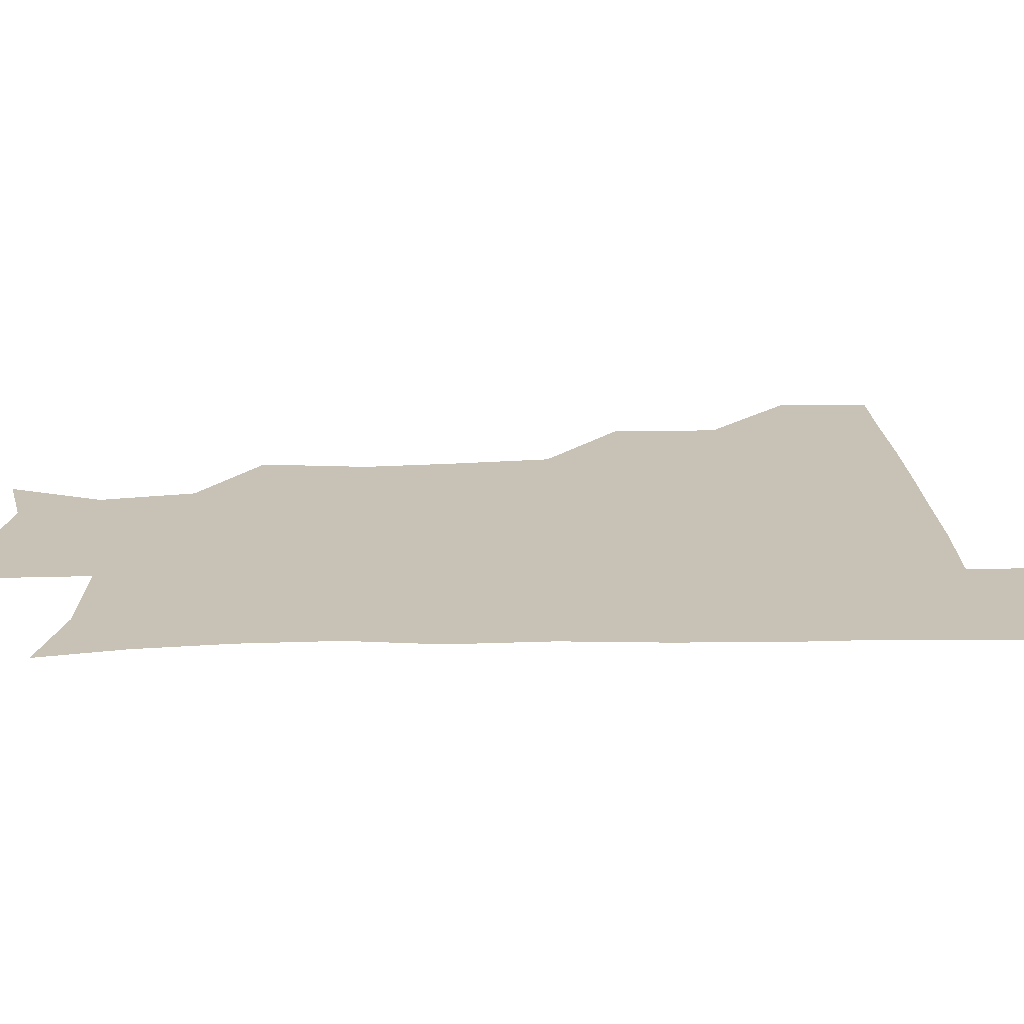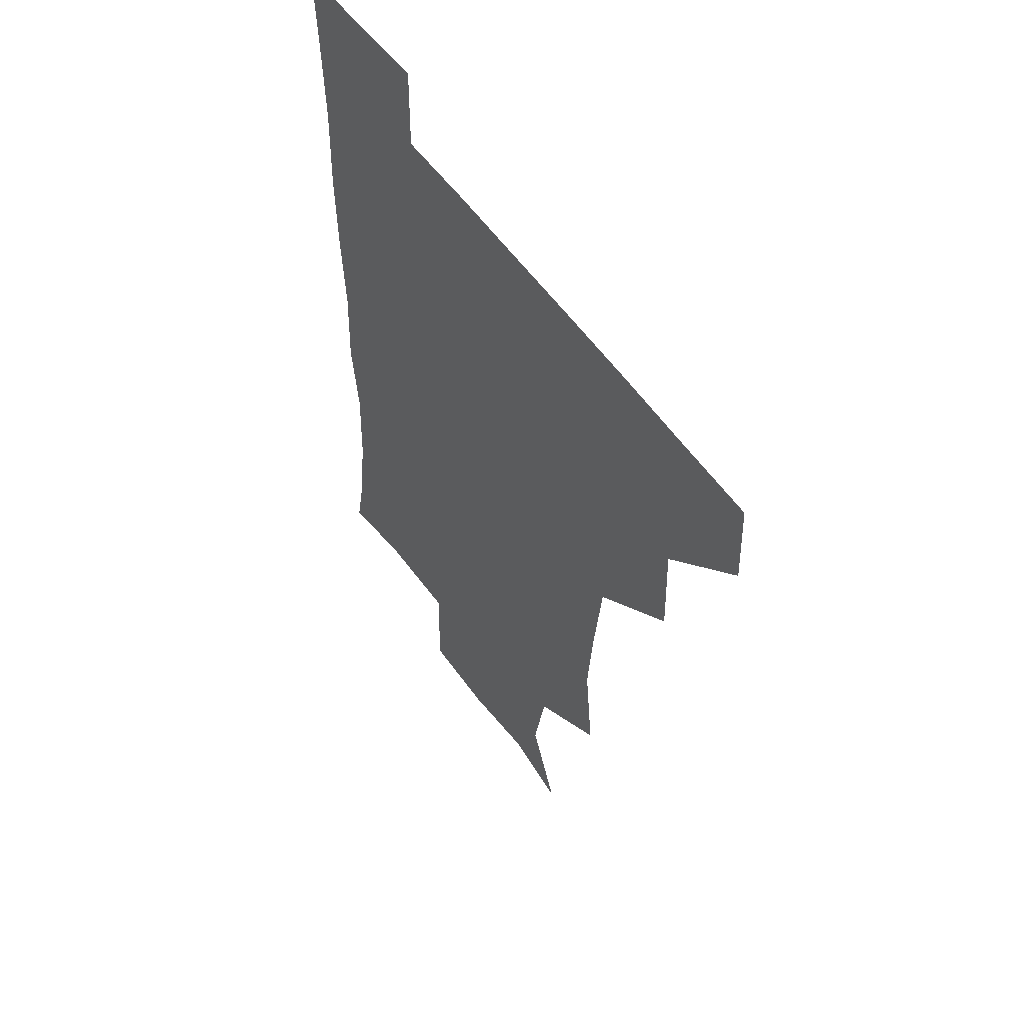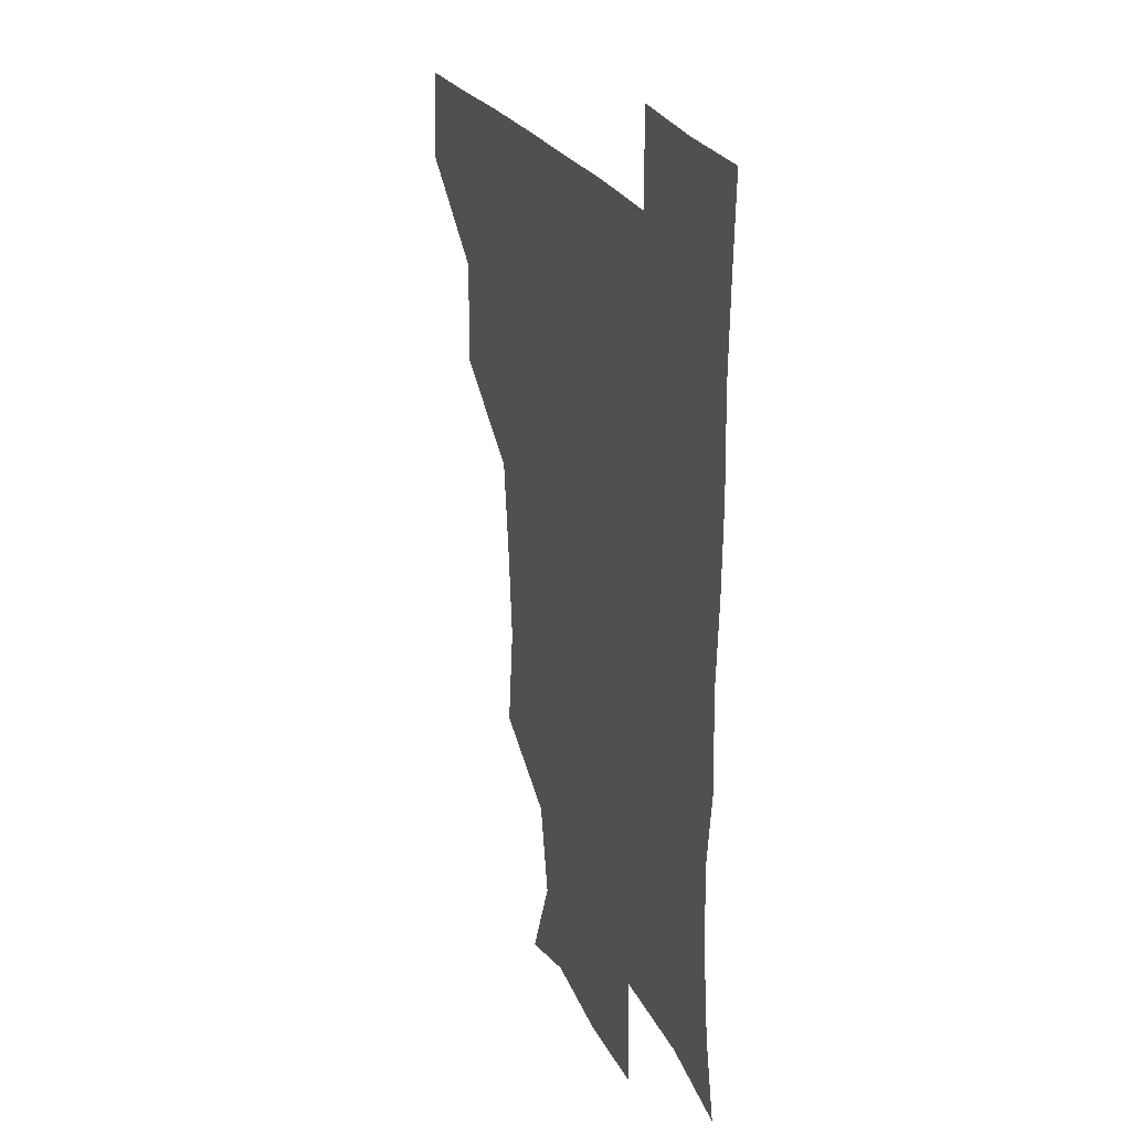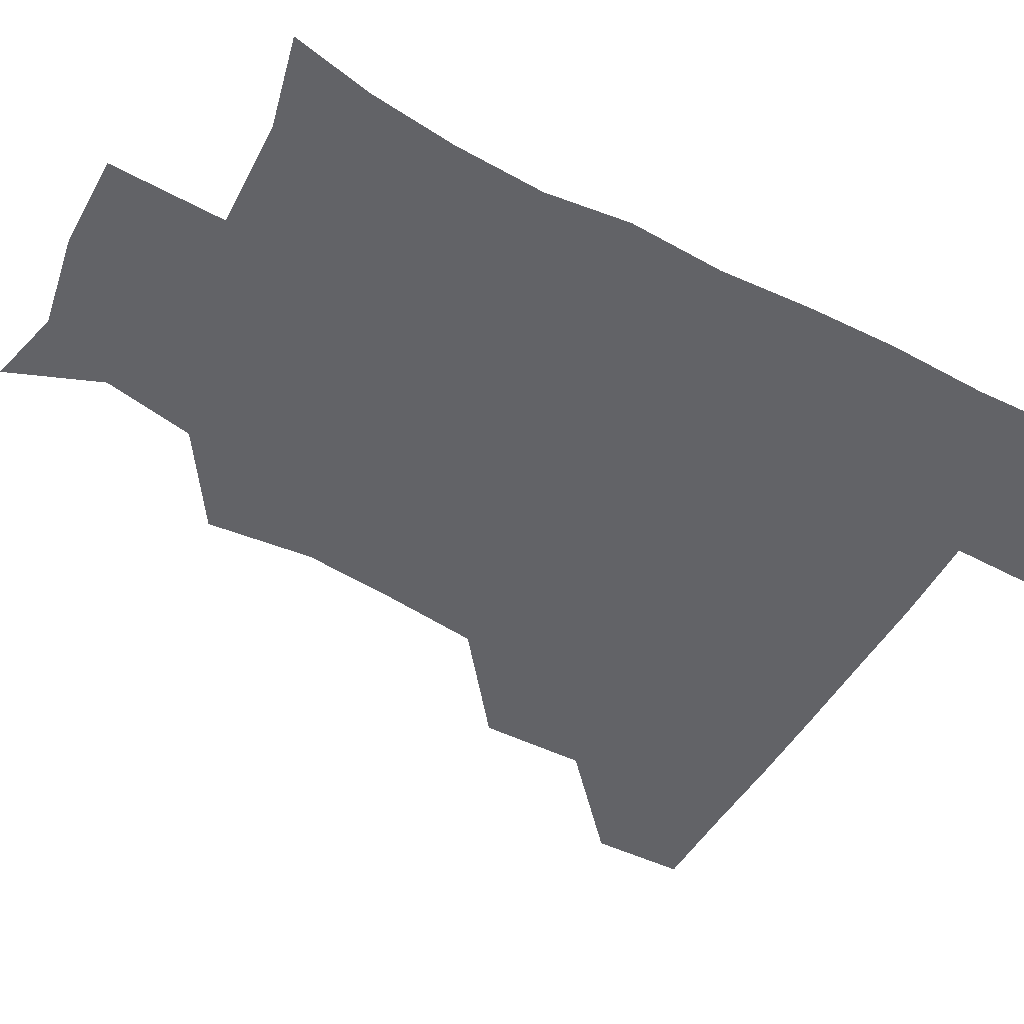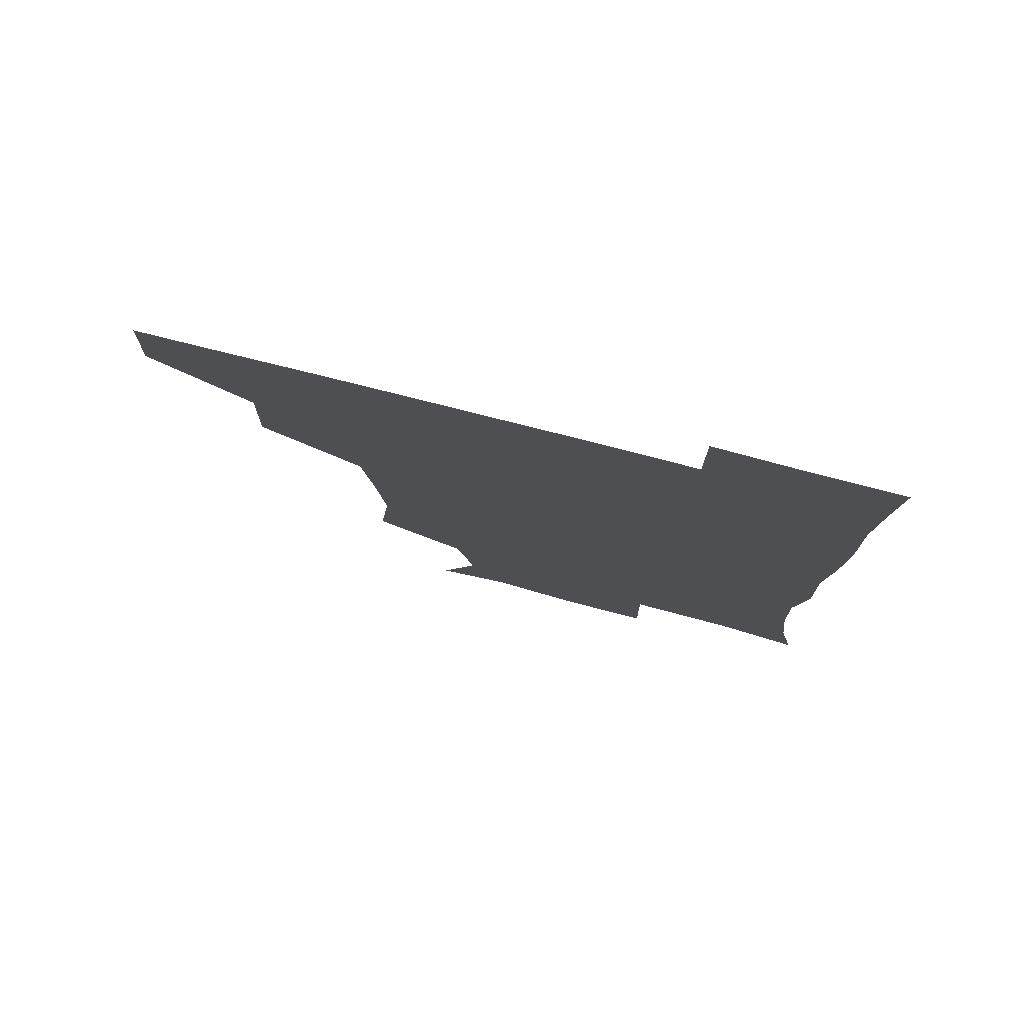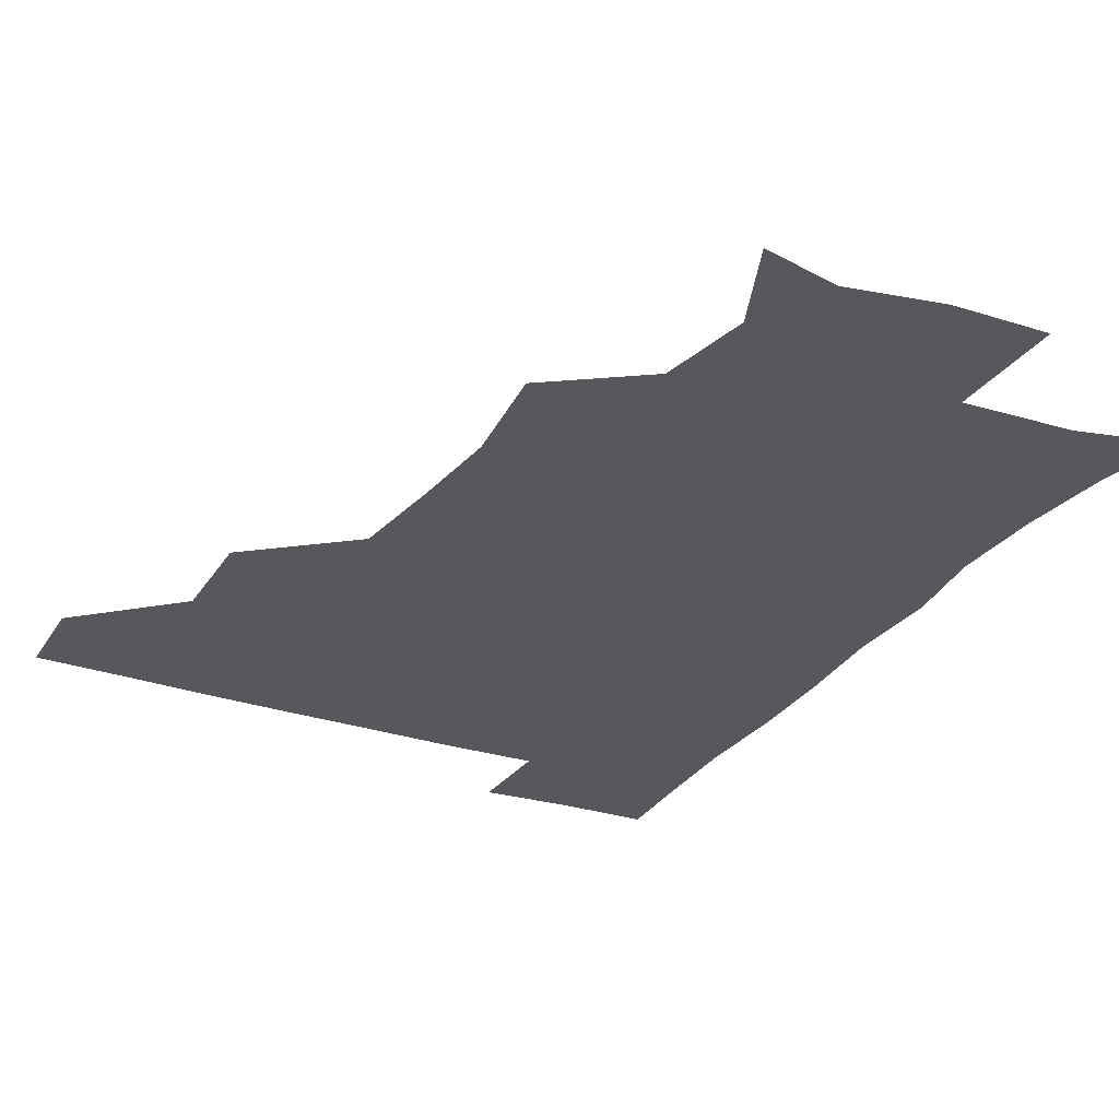
<metadata>
{"format":"obj","ext":"obj","renderer":"f3d","projection":"perspective","resolution":1024,"background":"white","views":[{"elev":19.0,"azim":88.0,"up":"+Z"},{"elev":54.2,"azim":-124.0,"up":"+Y"},{"elev":25.3,"azim":67.7,"up":"+Y"},{"elev":-51.0,"azim":60.5,"up":"+Z"},{"elev":78.7,"azim":14.2,"up":"+Y"},{"elev":-28.2,"azim":-27.3,"up":"+Z"}]}
</metadata>
<code>
v 480.4 449.4 0
v 481.6 480.3 0
v 511.8 384.2 0
v 512.8 419.4 0
v 512.8 450.9 0
v 511.8 480.8 0
v 547.8 257.5 0
v 551.7 293.3 0
v 549 324.1 0
v 545.3 357.1 0
v 543.9 392 0
v 543.3 422.3 0
v 543.4 451.5 0
v 541.4 481.6 0
v 571.8 173.9 0
v 584.5 205 0
v 578.8 236.1 0
v 577.2 271.1 0
v 577.1 304.2 0
v 574.9 332.1 0
v 573.5 363.5 0
v 573.2 394.8 0
v 573.1 423.9 0
v 572.4 451.8 0
v 571 481.9 0
v 597.3 179.6 0
v 607 213 0
v 604 243.3 0
v 604.2 277.9 0
v 603.6 306.7 0
v 602.6 336.1 0
v 602.4 365.9 0
v 601.9 395 0
v 601.9 423.6 0
v 602 451.9 0
v 600.7 481.8 0
v 627.6 173.6 0
v 631.3 216.8 0
v 631.6 247.9 0
v 631.2 277.6 0
v 630.6 307.9 0
v 630.4 335.5 0
v 630.3 367.4 0
v 630.5 395.9 0
v 631 424.4 0
v 631.6 452.2 0
v 630.2 482 0
v 658.6 172.9 0
v 657.7 211.9 0
v 657.8 246.2 0
v 657.4 278.5 0
v 657.7 307.4 0
v 658.4 335.2 0
v 657.9 366.7 0
v 658.9 394.8 0
v 659.4 424.2 0
v 660.1 453.1 0
v 661.1 481.1 0
v 660.7 512.4 0
v 693.9 210 0
v 686 243.7 0
v 683.9 274.7 0
v 684 304.3 0
v 685.2 333.7 0
v 685.8 363.1 0
v 685.8 394.2 0
v 687.4 422.8 0
v 688 452.8 0
v 689.7 480.7 0
v 690.6 510.5 0
v 723.2 202.5 0
v 717.7 229.9 0
v 714.5 259.4 0
v 713.5 290.3 0
v 717.2 319 0
v 716 351.5 0
v 718 382.6 0
v 718.8 414.1 0
v 717.9 448.1 0
v 719.1 479.9 0
v 720.7 510.1 0
f 4 5 1
f 1 5 2
f 5 6 2
f 10 11 3
f 3 11 4
f 11 12 4
f 4 12 5
f 12 13 5
f 5 13 6
f 13 14 6
f 17 18 7
f 7 18 8
f 18 19 8
f 8 19 9
f 19 20 9
f 9 20 10
f 20 21 10
f 10 21 11
f 21 22 11
f 11 22 12
f 22 23 12
f 12 23 13
f 23 24 13
f 13 24 14
f 24 25 14
f 15 26 16
f 26 27 16
f 16 27 17
f 27 28 17
f 17 28 18
f 28 29 18
f 18 29 19
f 29 30 19
f 19 30 20
f 30 31 20
f 20 31 21
f 31 32 21
f 21 32 22
f 32 33 22
f 22 33 23
f 33 34 23
f 23 34 24
f 34 35 24
f 24 35 25
f 35 36 25
f 26 37 27
f 37 38 27
f 27 38 28
f 38 39 28
f 28 39 29
f 39 40 29
f 29 40 30
f 40 41 30
f 30 41 31
f 41 42 31
f 31 42 32
f 42 43 32
f 32 43 33
f 43 44 33
f 33 44 34
f 44 45 34
f 34 45 35
f 45 46 35
f 35 46 36
f 46 47 36
f 37 48 38
f 48 49 38
f 38 49 39
f 49 50 39
f 39 50 40
f 50 51 40
f 40 51 41
f 51 52 41
f 41 52 42
f 52 53 42
f 42 53 43
f 53 54 43
f 43 54 44
f 54 55 44
f 44 55 45
f 55 56 45
f 45 56 46
f 56 57 46
f 46 57 47
f 57 58 47
f 49 60 50
f 60 61 50
f 50 61 51
f 61 62 51
f 51 62 52
f 62 63 52
f 52 63 53
f 63 64 53
f 53 64 54
f 64 65 54
f 54 65 55
f 65 66 55
f 55 66 56
f 66 67 56
f 56 67 57
f 67 68 57
f 57 68 58
f 68 69 58
f 58 69 59
f 69 70 59
f 60 71 61
f 71 72 61
f 61 72 62
f 72 73 62
f 62 73 63
f 73 74 63
f 63 74 64
f 74 75 64
f 64 75 65
f 75 76 65
f 65 76 66
f 76 77 66
f 66 77 67
f 77 78 67
f 67 78 68
f 78 79 68
f 68 79 69
f 79 80 69
f 69 80 70
f 80 81 70

</code>
